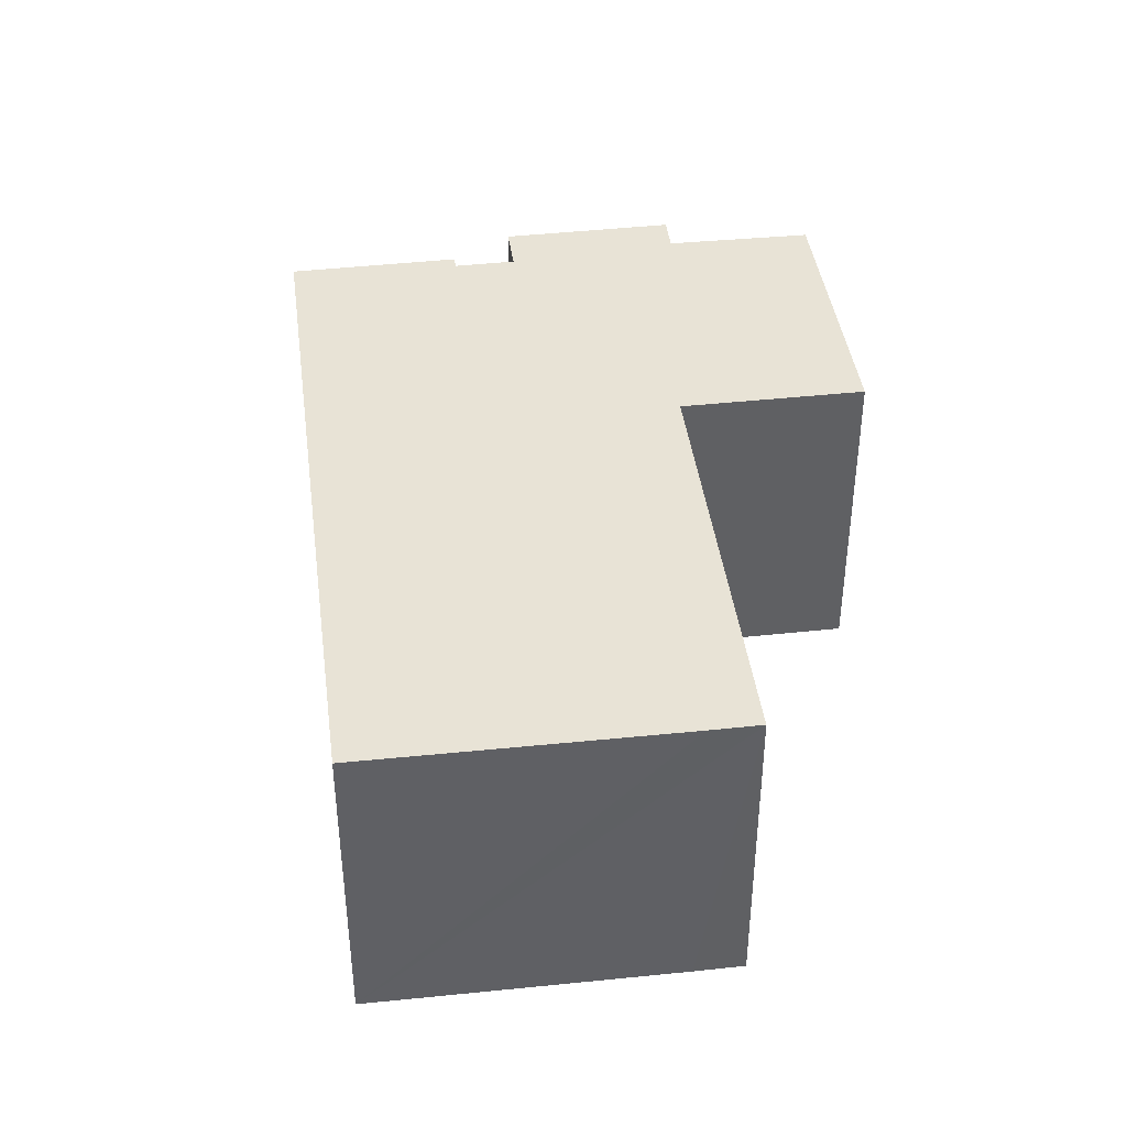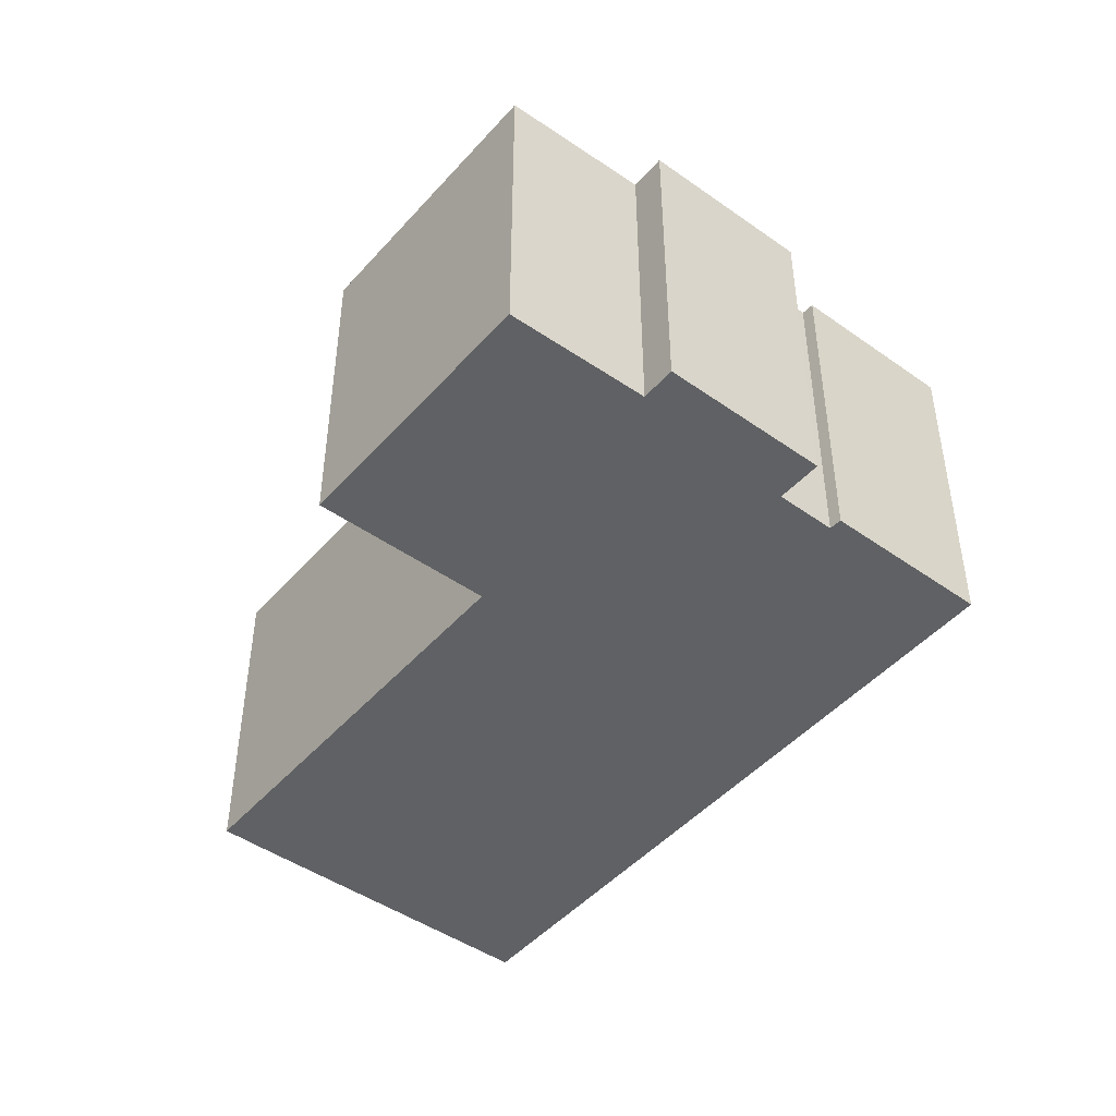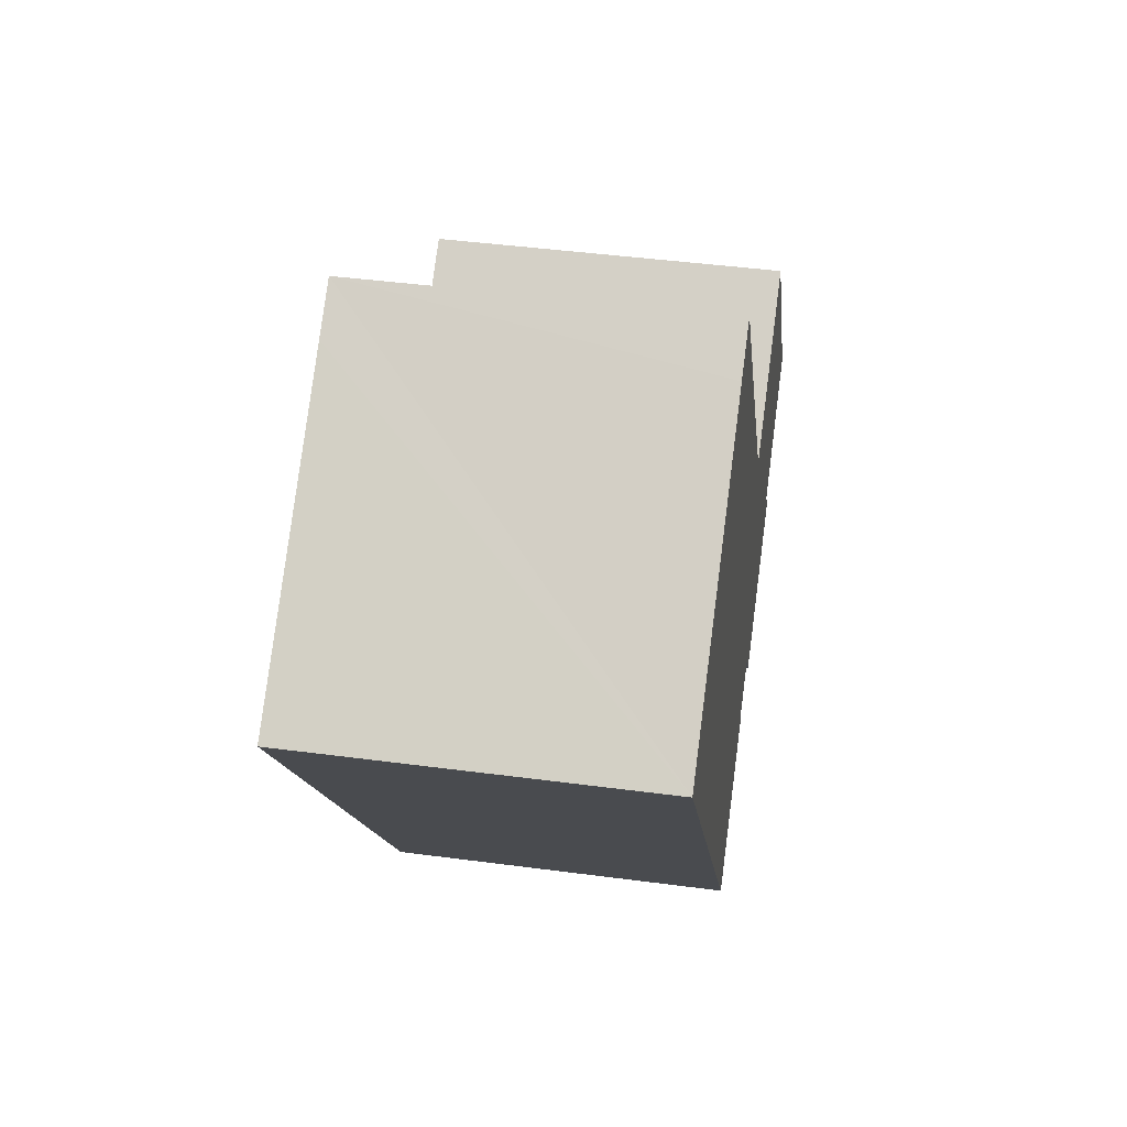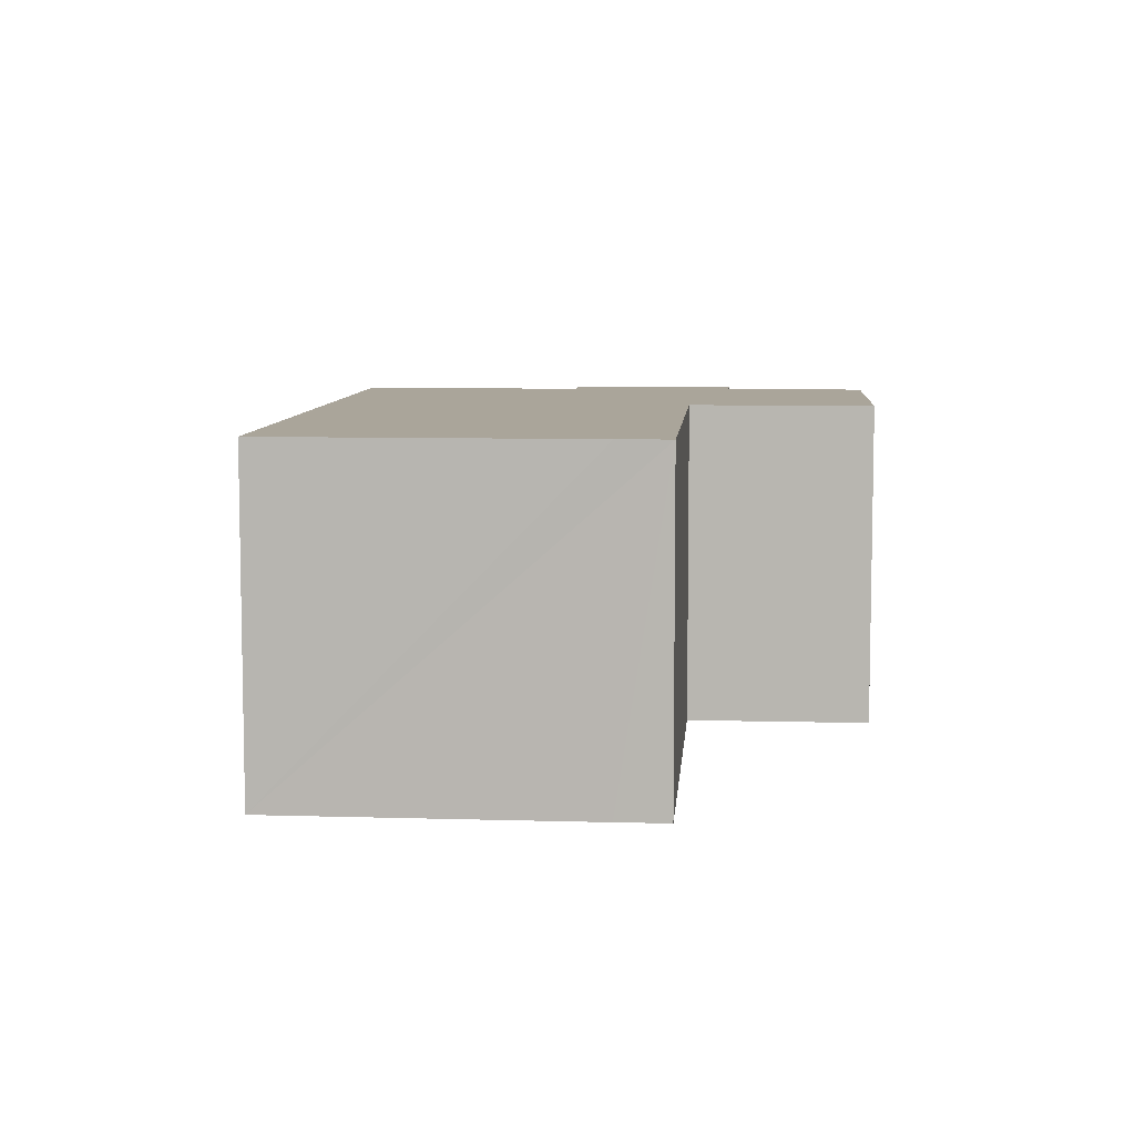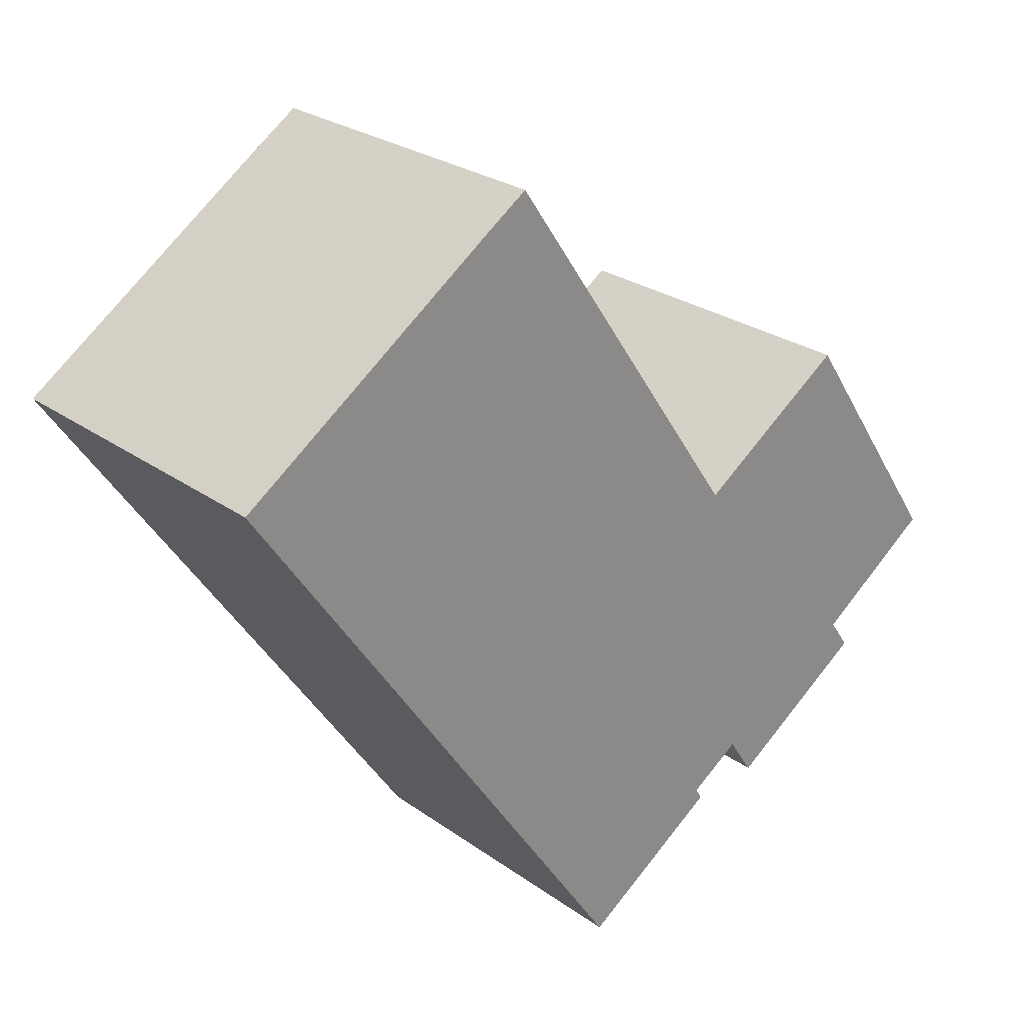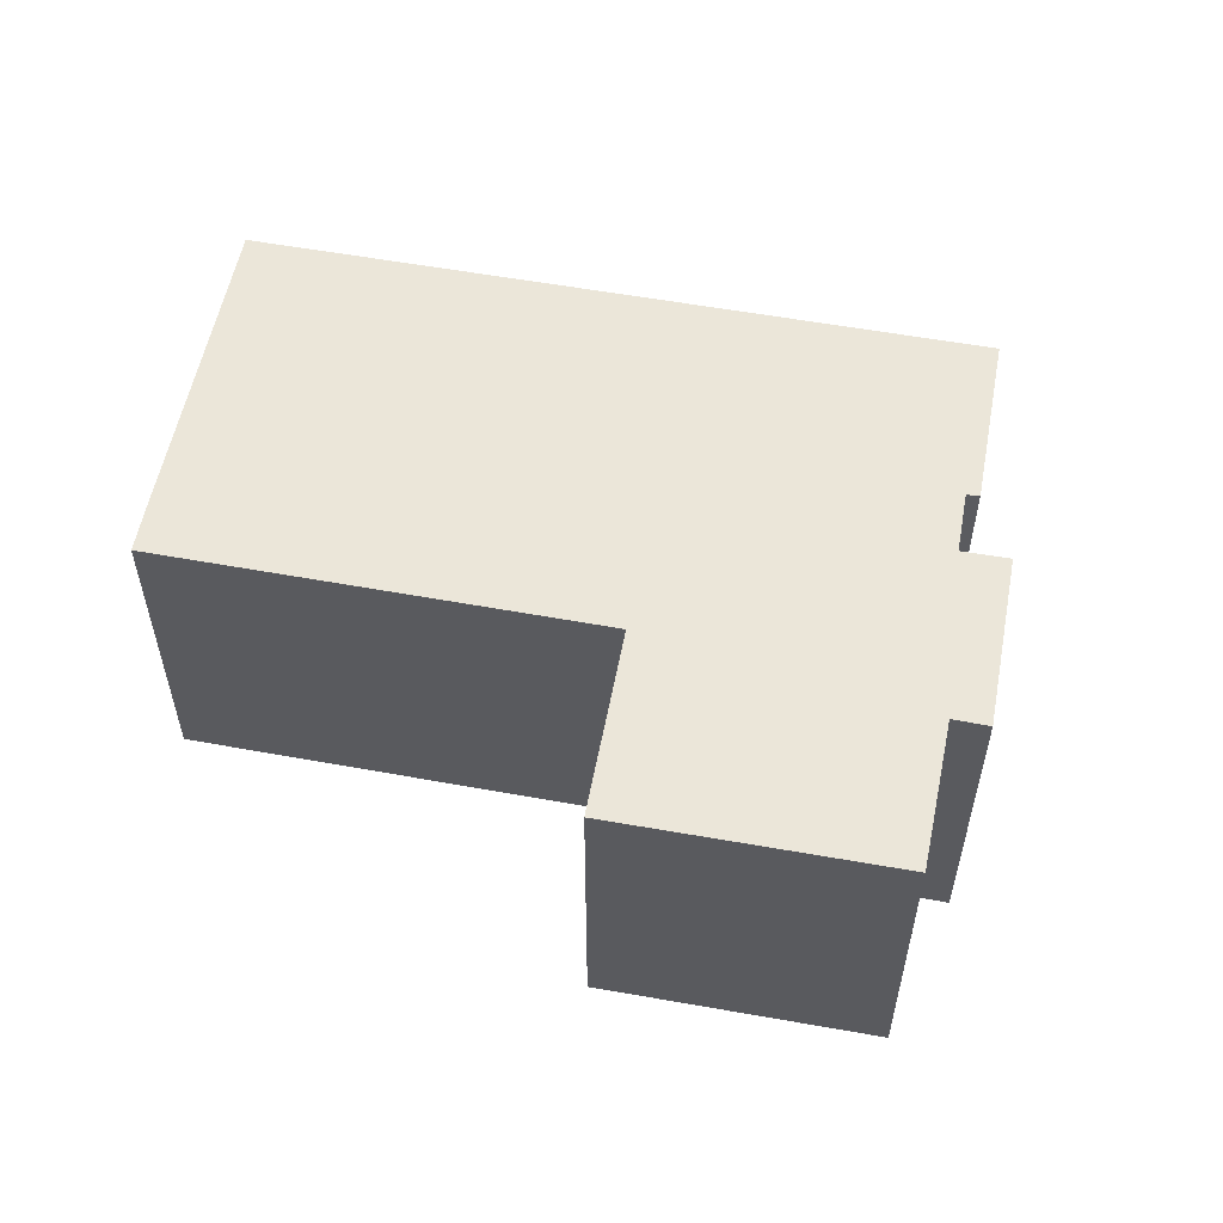
<metadata>
{"format":"obj","ext":"obj","renderer":"f3d","projection":"perspective","resolution":1024,"background":"white","views":[{"elev":41.9,"azim":-41.8,"up":"+Y"},{"elev":-46.6,"azim":106.9,"up":"+Y"},{"elev":43.5,"azim":-81.1,"up":"+Z"},{"elev":7.7,"azim":-30.0,"up":"+Y"},{"elev":25.9,"azim":-41.5,"up":"+Z"},{"elev":56.6,"azim":66.4,"up":"+Y"}]}
</metadata>
<code>
v  35.27 13.31 -11.49
v  30.34 13.31 -14.98
v  28.84 13.31 -1.992
v  30.41 13.31 -14.93
v  23.9 13.31 -5.376
v  22.15 13.31 -19.98
v  22.55 13.31 -6.3
v  24.25 13.31 -18.57
v  25.33 13.31 -20.19
v  31.2 13.31 -16.2
v  10.61 13.31 7.4
v  2.347 13.31 -3.442
v  0 13.31 8.151e-16
v  6.013 13.31 -8.817
v  6.823 13.31 -10.01
v  10.05 13.31 -14.74
v  12.35 13.31 8.585
v  16.61 13.31 -24.36
v  12.68 13.31 8.109
v  22.49 13.31 -6.214
v  22.42 13.31 -20.43
v  0 0 0
v  10.61 -4.531e-16 7.4
v  12.35 -5.257e-16 8.585
v  22.55 3.858e-16 -6.3
v  28.84 1.22e-16 -1.992
v  23.9 3.292e-16 -5.376
v  12.68 -4.965e-16 8.109
v  22.49 3.805e-16 -6.214
v  35.27 7.035e-16 -11.49
v  30.34 9.174e-16 -14.98
v  31.2 9.923e-16 -16.2
v  22.15 1.223e-15 -19.98
v  22.42 1.251e-15 -20.43
v  30.41 9.143e-16 -14.93
v  25.33 1.236e-15 -20.19
v  24.25 1.137e-15 -18.57
v  16.61 1.492e-15 -24.36
v  10.05 9.025e-16 -14.74
v  6.823 6.126e-16 -10.01
v  6.013 5.399e-16 -8.817
v  2.347 2.108e-16 -3.442
g defaultobject
f 1 2 3
f 2 1 4
f 5 6 7
f 6 5 8
f 8 5 3
f 8 3 9
f 9 3 2
f 9 2 10
f 11 12 13
f 12 11 14
f 14 11 15
f 15 11 16
f 16 11 17
f 16 17 18
f 18 17 19
f 18 19 20
f 18 20 6
f 18 6 21
f 6 20 7
f 22 11 13
f 11 22 17
f 17 22 23
f 17 23 24
f 25 5 7
f 5 25 3
f 3 25 26
f 26 25 27
f 24 19 17
f 19 24 20
f 20 24 28
f 20 28 29
f 20 29 7
f 7 29 25
f 26 1 3
f 1 26 30
f 31 10 2
f 10 31 32
f 33 21 6
f 21 33 34
f 30 4 1
f 4 30 2
f 2 30 31
f 31 30 35
f 32 9 10
f 9 32 36
f 37 6 8
f 6 37 33
f 34 18 21
f 18 34 38
f 36 8 9
f 8 36 37
f 38 16 18
f 16 38 39
f 16 39 15
f 15 39 14
f 14 39 12
f 12 39 40
f 12 40 13
f 13 40 41
f 13 41 42
f 13 42 22
f 26 25 30
f 25 26 27
f 32 37 36
f 37 32 40
f 40 32 41
f 41 32 42
f 42 32 31
f 42 31 35
f 42 35 30
f 42 30 22
f 22 30 25
f 22 25 23
f 23 25 29
f 23 29 28
f 23 28 24
f 34 39 38
f 39 34 33
f 39 33 37
f 39 37 40

</code>
